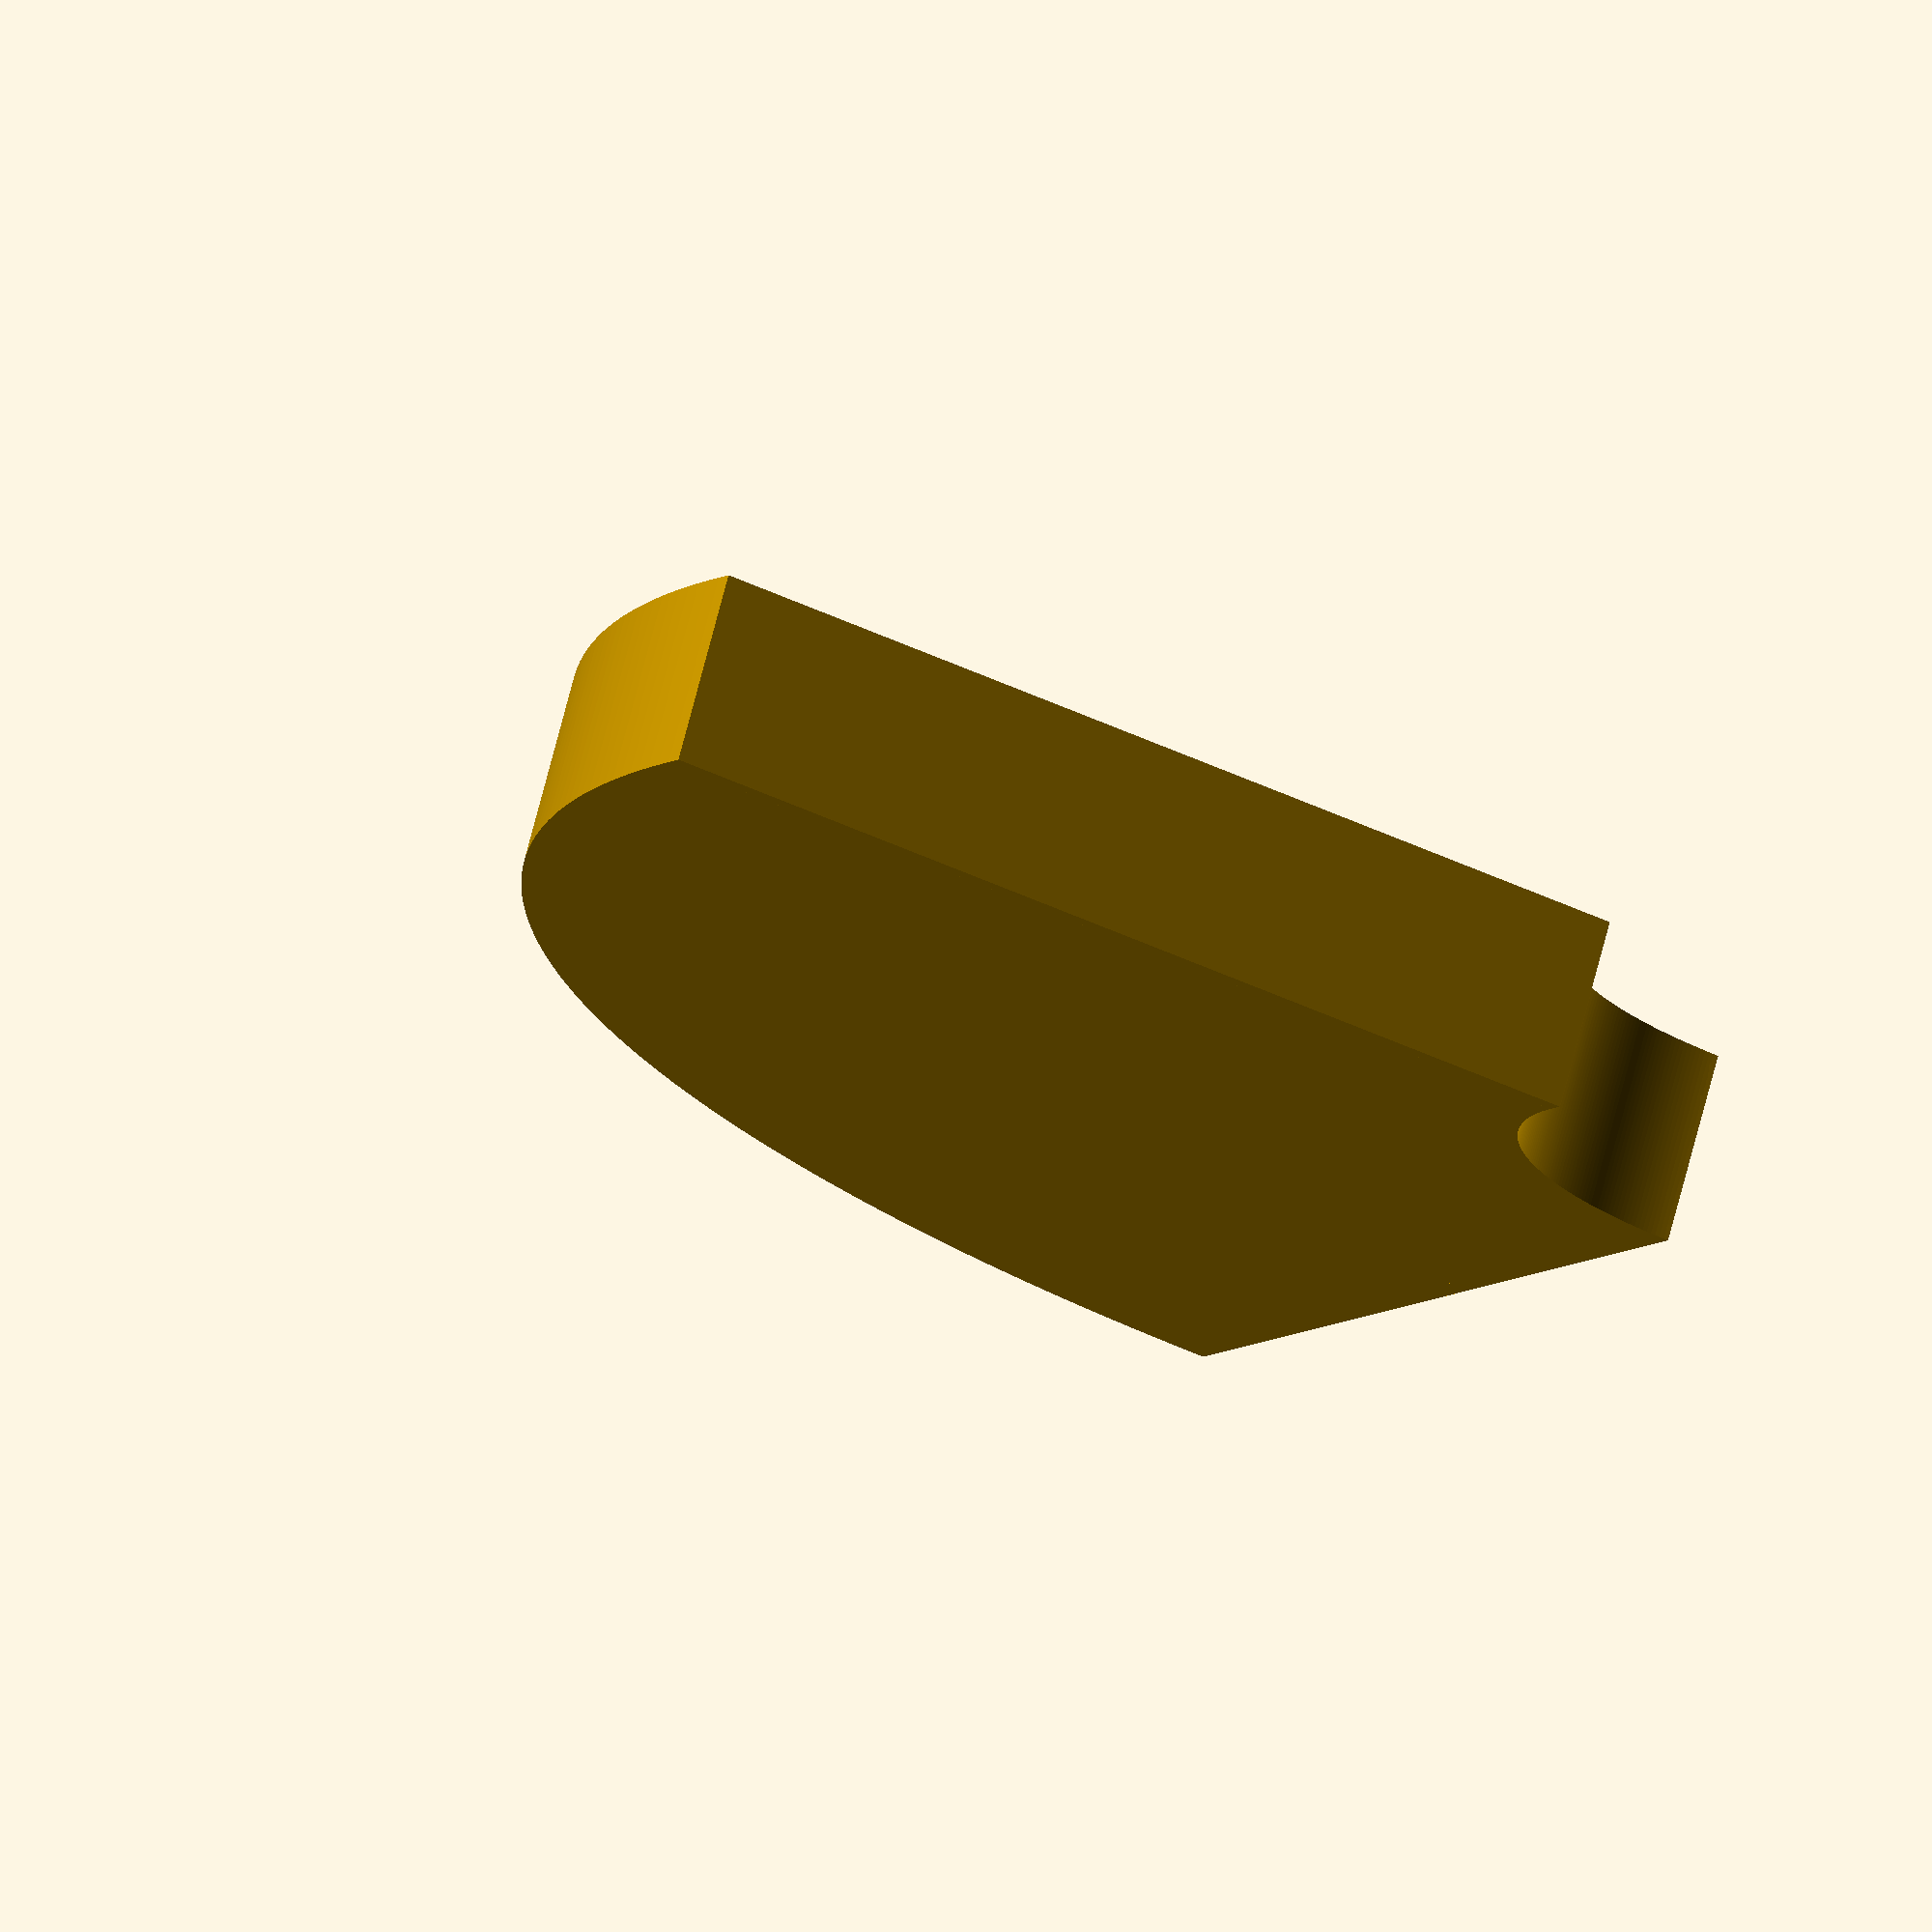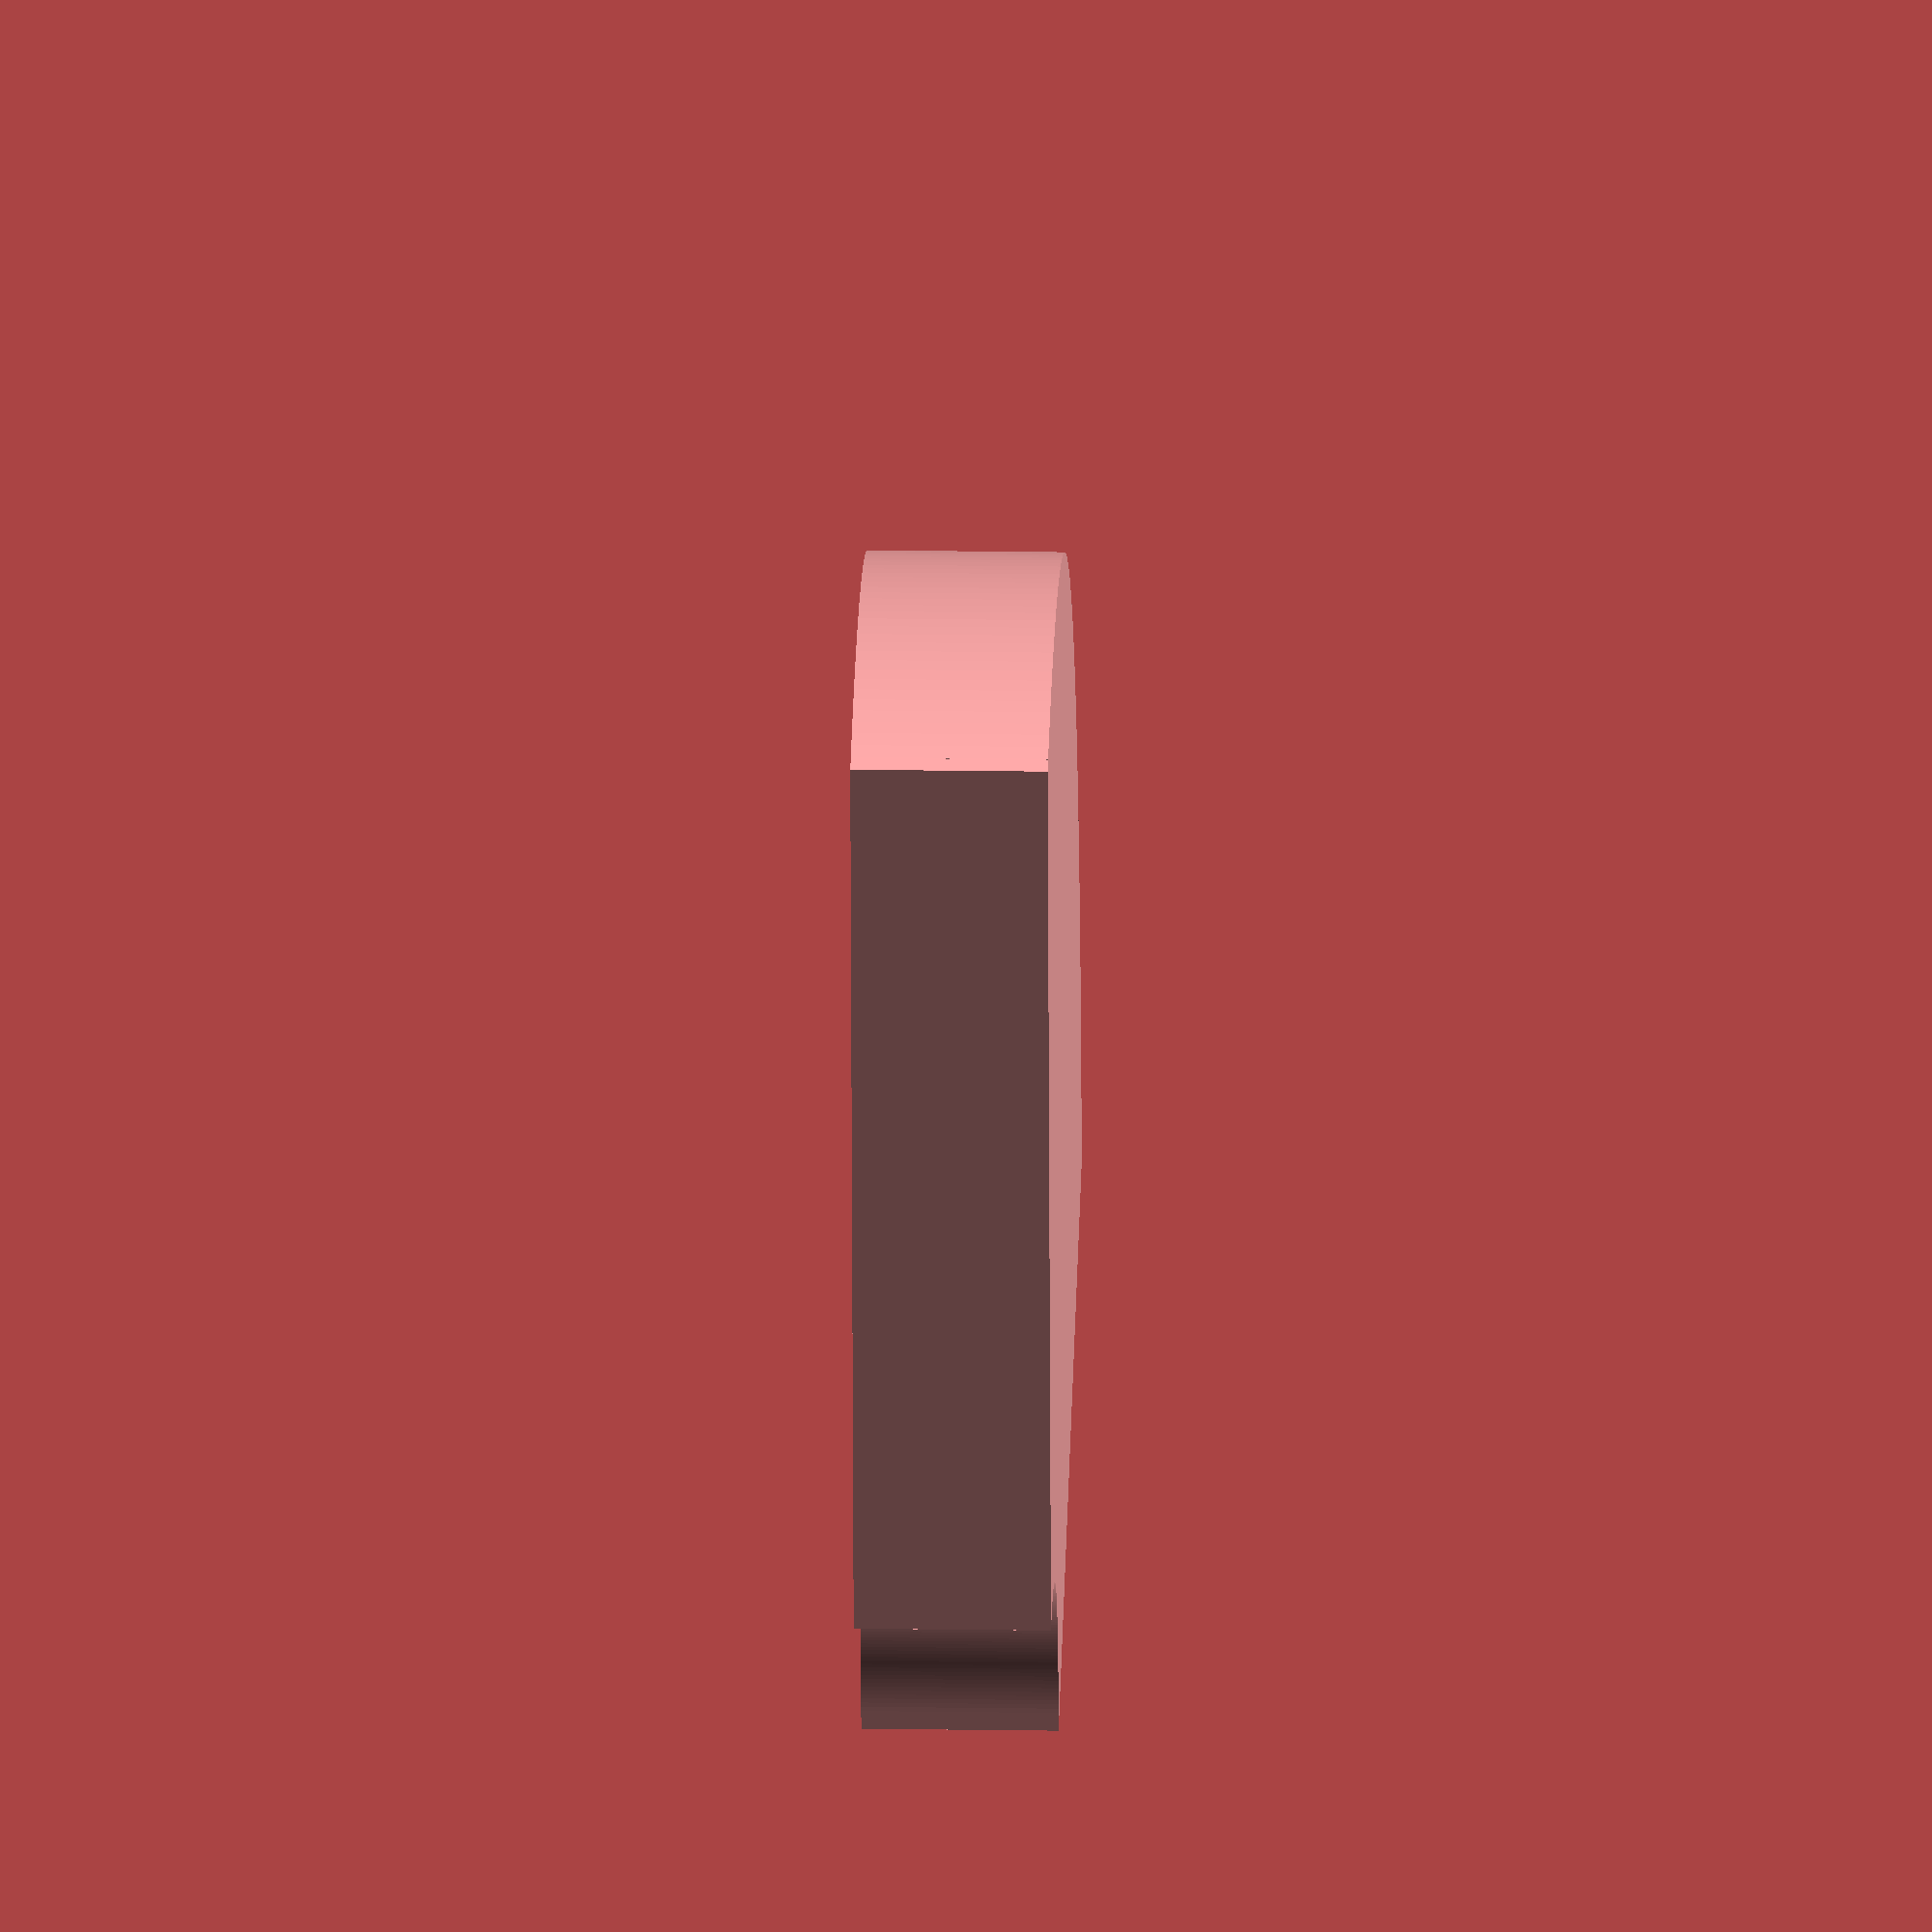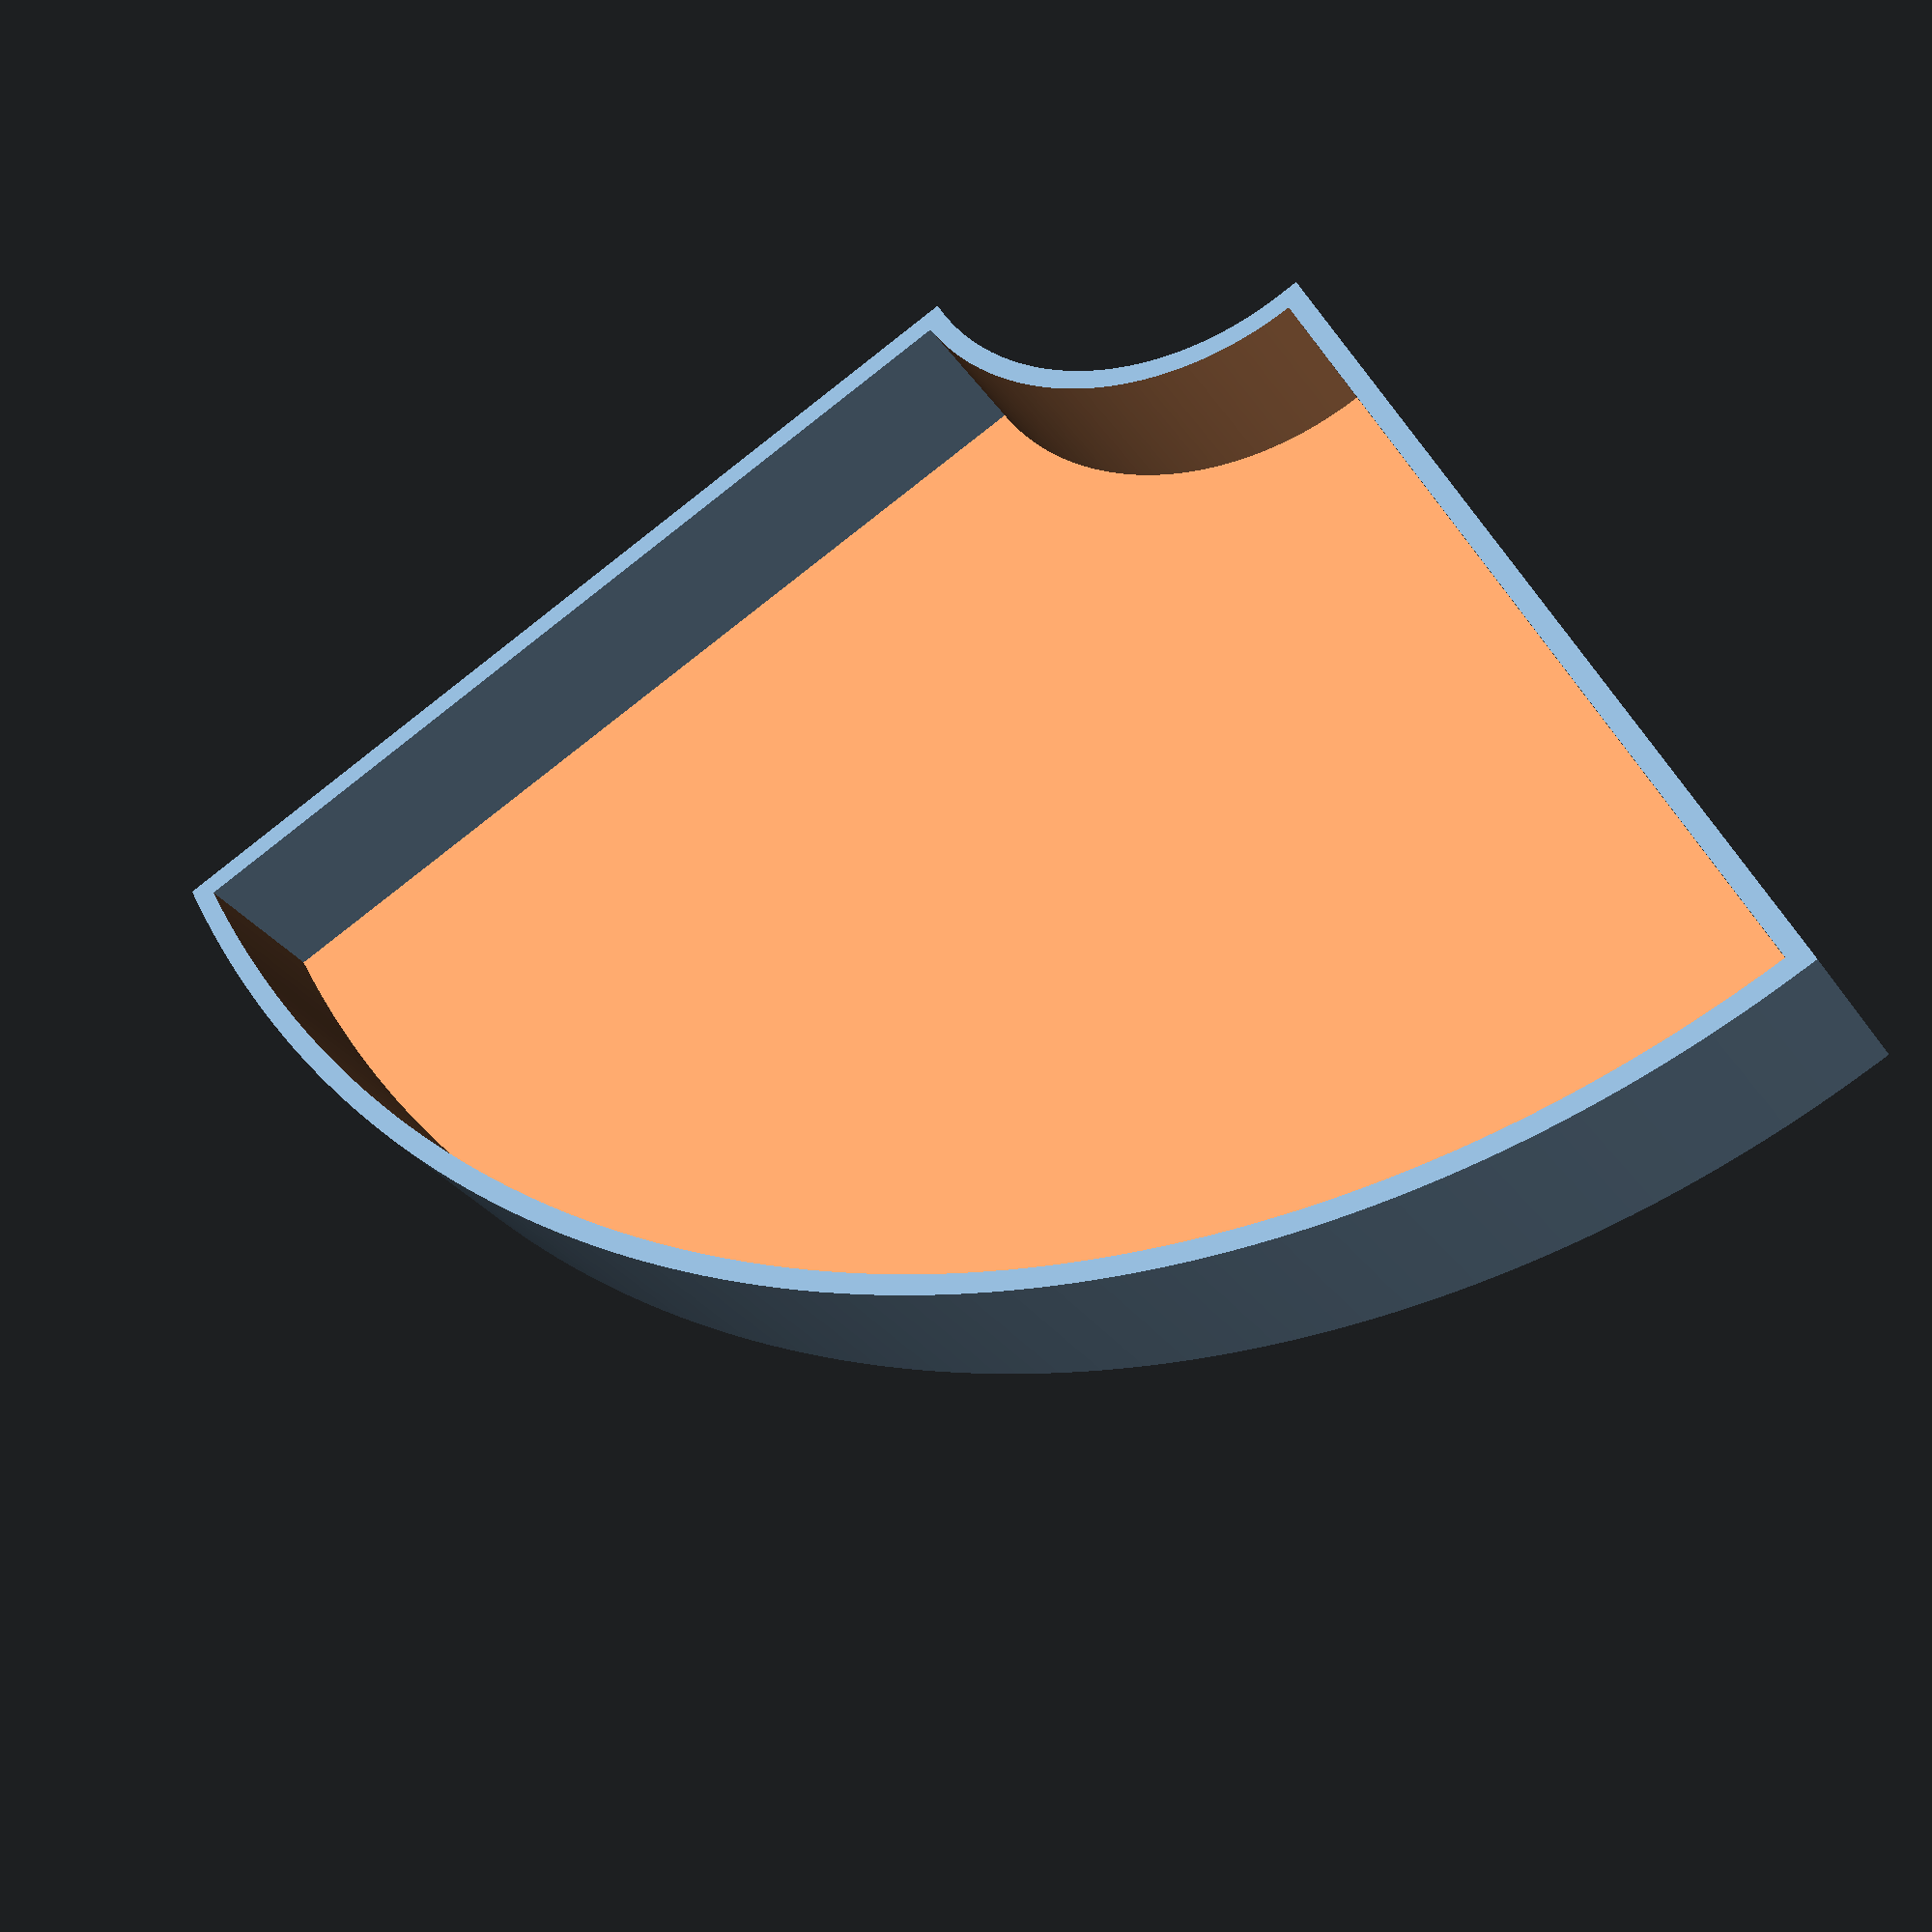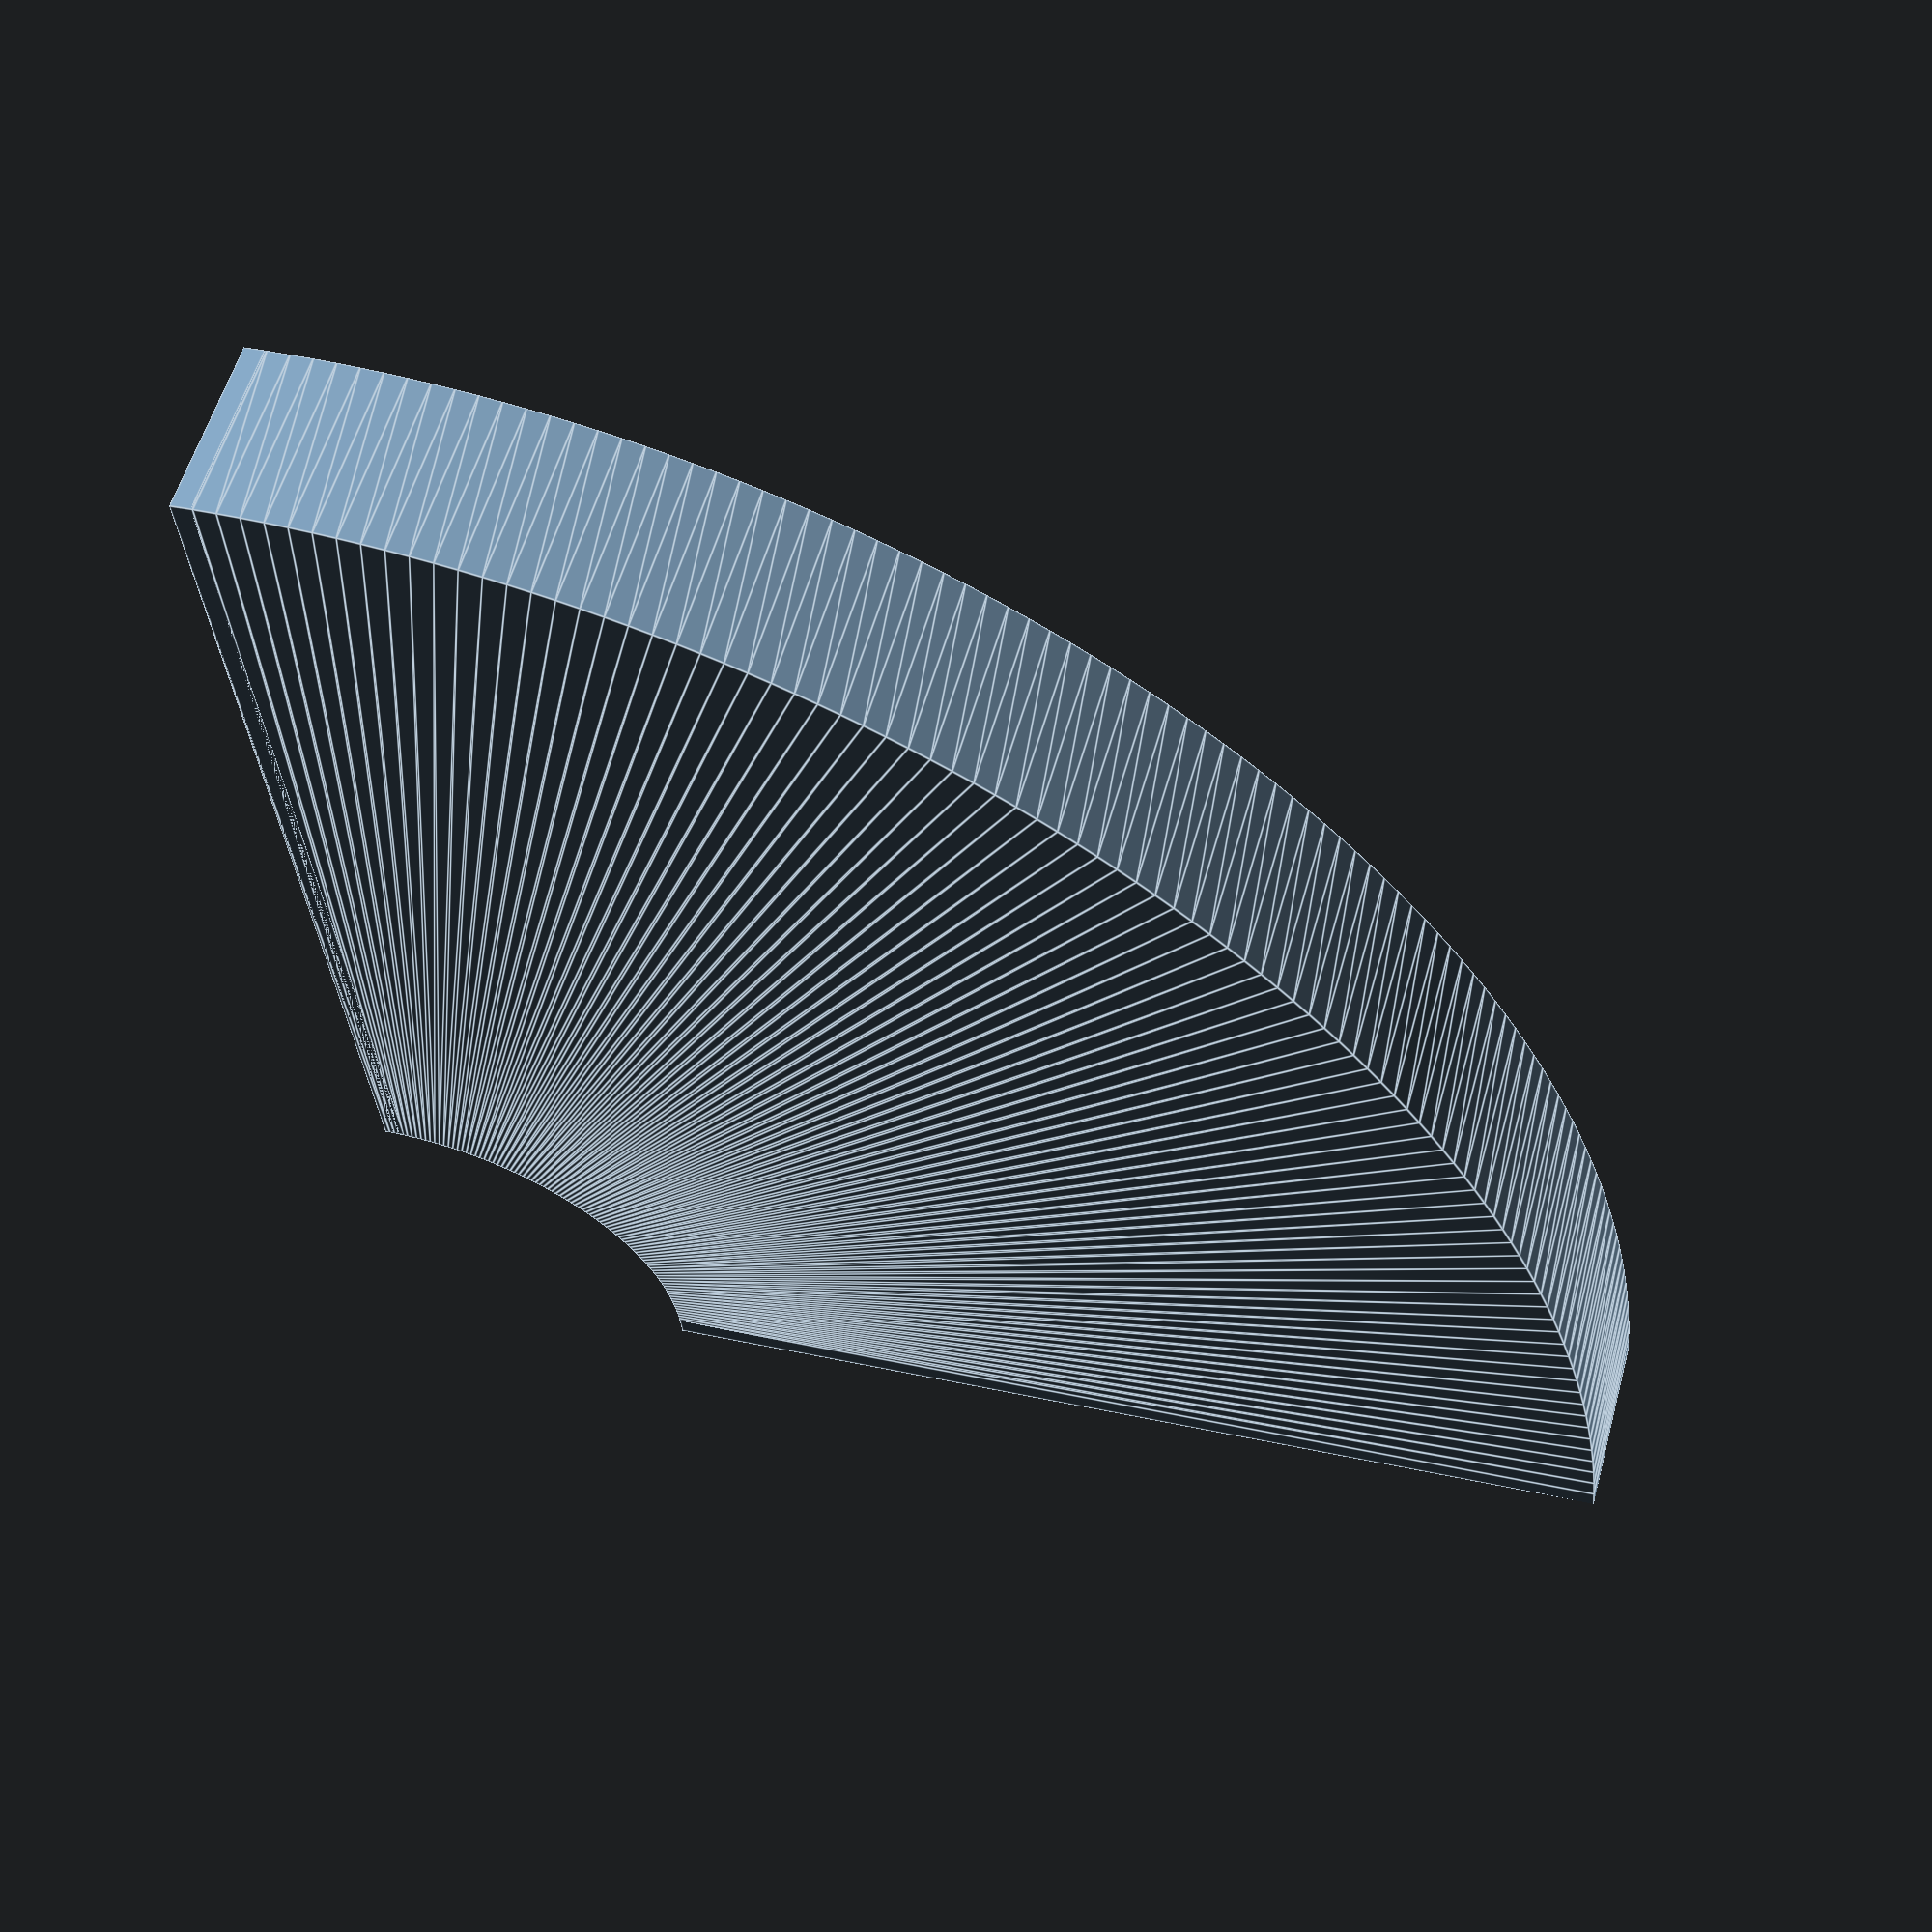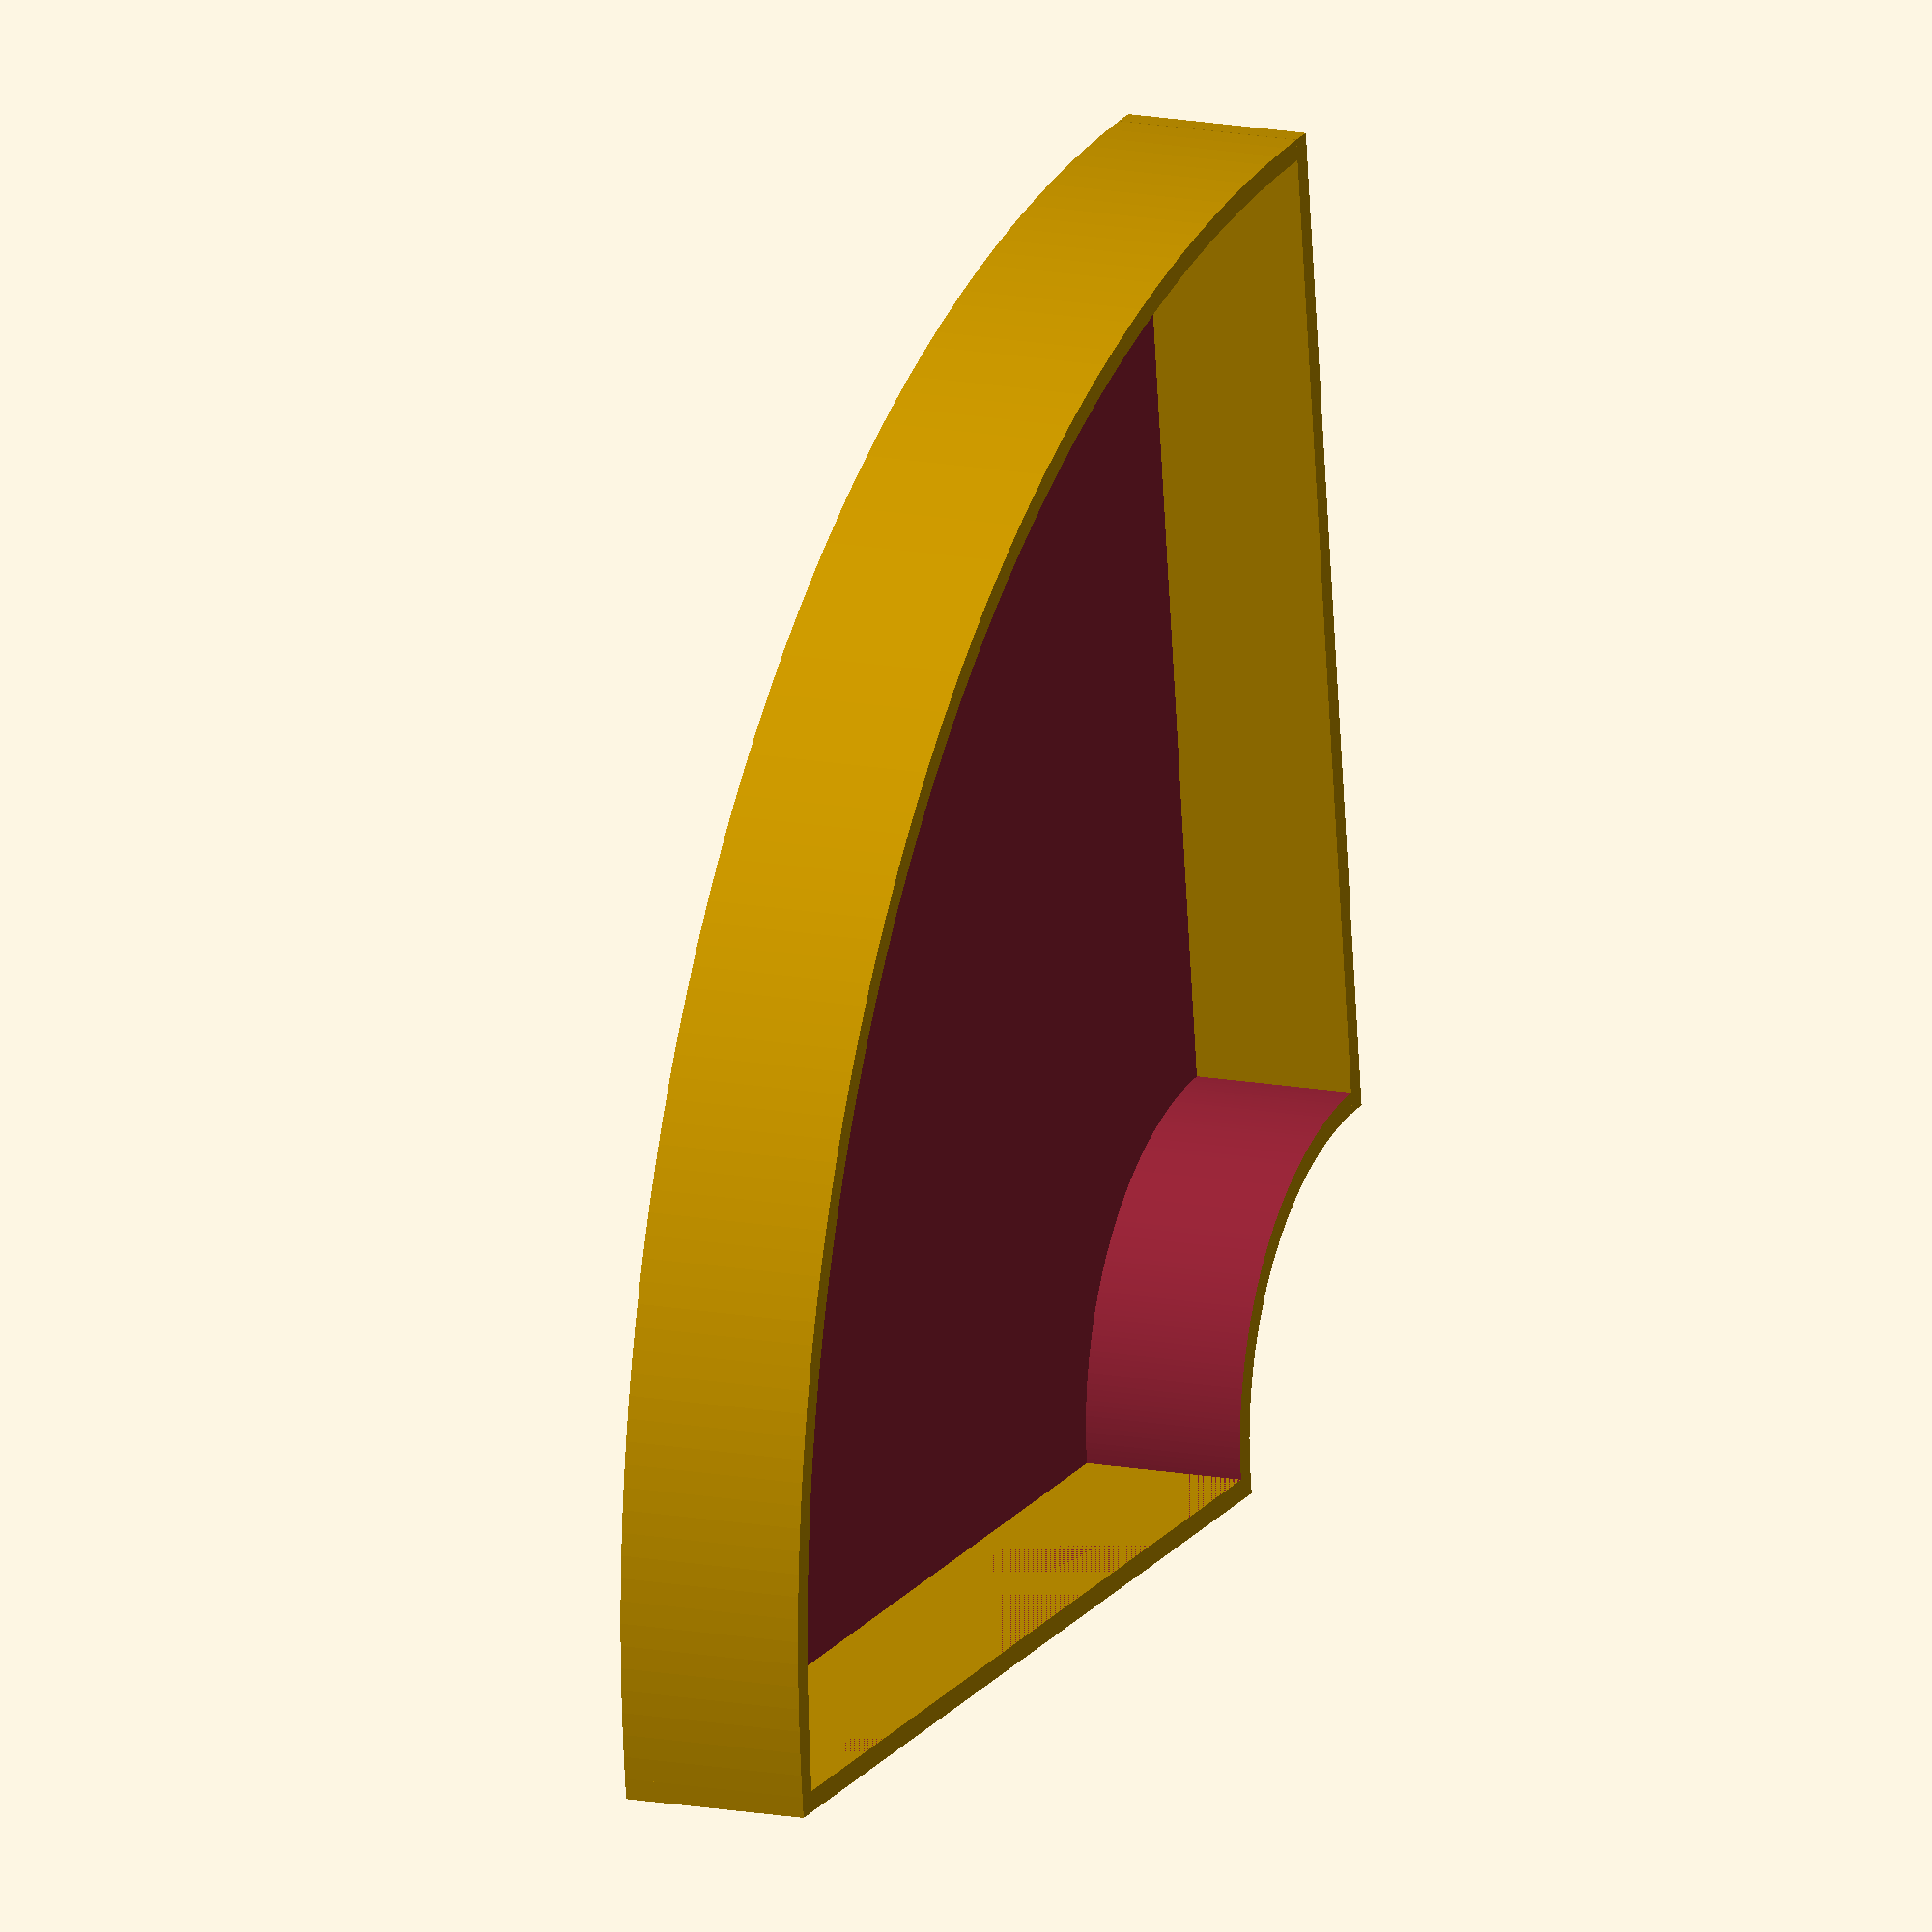
<openscad>
/*&&&&&&&&&&&&&&&&&&&&&&&&&&&&&&&&&&&&&&&&&&&&&&&&&&&&&&&&&&&&&&&&&
&&  SpringFactory: desiccant_tray.scad

        Copyright (c) 2022, Jeff Hessenflow
        All rights reserved.
        
        https://github.com/jshessen/desiccant_tray
&&
&&&&&&&&&&&&&&&&&&&&&&&&&&&&&&&&&&&&&&&&&&&&&&&&&&&&&&&&&&&&&&&&&*/

/*&&&&&&&&&&&&&&&&&&&&&&&&&&&&&&&&&&&&&&&&&&&&&&&&&&&&&&&&&&&&&&&&&
&&  GNU GPLv3
&&
This program is free software: you can redistribute it and/or modify it under
the terms of the GNU General Public License as published by the Free Software
Foundation, either version 3 of the License, or (at your option) any later
version.

This program is distributed in the hope that it will be useful, but WITHOUT
ANY WARRANTY; without even the implied warranty of MERCHANTABILITY or FITNESS
FOR A PARTICULAR PURPOSE. See the GNU General Public License for more details.

You should have received a copy of the GNU General Public License along with
this program. If not, see <https://www.gnu.org/licenses/>.
&&
&&&&&&&&&&&&&&&&&&&&&&&&&&&&&&&&&&&&&&&&&&&&&&&&&&&&&&&&&&&&&&&&&*/





use <MCAD/regular_shapes.scad>;





/*?????????????????????????????????????????????????????????????????
??
/*???????????????????????????????????????????????????????
?? Section: Customizer
??
    Description:
        The Customizer feature provides a graphic user interface for editing model parameters.
??
???????????????????????????????????????????????????????*/
/* [Global] */
//Display Verbose Output?
$VERBOSE=1; // [1:Yes,0:No]

/* [Tray Dimensions] */
//Tray Diameter (X)
CUSTOM_TRAY_DIAMETER=0;     // [1:.1:250]
//Tray Height (Z)
CUSTOM_TRAY_HEIGHT=0;       // [1:.1:210]
//Center Diameter (X)
CUSTOM_CENTER_DIAMETER=0;   // [1:.1:210]
//Wall Width (X)
CUSTOM_WALL_WIDTH=0;        // [.1:.1:250]
//Floor Depth (Z)
CUSTOM_FLOOR_DEPTH=0;       // [.1:.1:210]
//Number of Tray Sections
CUSTOM_TRAY_SECTIONS=0;     // [1:1:20]
/* [Misc] */
/*
?????????????????????????????????????????????????????????????????*/





/*%%%%%%%%%%%%%%%%%%%%%%%%%%%%%%%%%%%%%%%%%%%%%%%%%%%%%%%%%%%%%%%%%
%% Section: Defined/Derived Variables
*/
/* [Hidden] */
$fa = 0.3;
$fs = 0.3;

/*
If the corresponding input variable is set to zero (0), define the working values relative to the PIPE_ID
*/
diameter=(CUSTOM_TRAY_DIAMETER==0) ? 308 : CUSTOM_TRAY_DIAMETER;
radius=diameter/2;
hole=(CUSTOM_CENTER_DIAMETER==0) ? 68 : CUSTOM_CENTER_DIAMETER;
hole_radius=hole/2;
height=(CUSTOM_TRAY_HEIGHT==0) ? 23 : CUSTOM_TRAY_HEIGHT;
wall=(CUSTOM_WALL_WIDTH==0) ? 2.5 : CUSTOM_WALL_WIDTH;
floor=(CUSTOM_FLOOR_DEPTH==0) ? 3 : CUSTOM_FLOOR_DEPTH;
angle=(CUSTOM_TRAY_SECTIONS==0) ? 90 : 360/CUSTOM_TRAY_SECTIONS;

if($VERBOSE) echo(str("**======> Tray Diameter: ",diameter,"**"));
if($VERBOSE) echo(str("**======> Hole Diameter: ",hole,"**"));
if($VERBOSE) echo(str("**======> Tray Wall Height: ",height,"**"));
if($VERBOSE) echo(str("**======> Wall Width: ",wall,"**"));
if($VERBOSE) echo(str("**======> Floor Depth: ",floor,"**"));
/*
%%%%%%%%%%%%%%%%%%%%%%%%%%%%%%%%%%%%%%%%%%%%%%%%%%%%%%%%%%%%%%%%%*/





/*/////////////////////////////////////////////////////////////////
// Section: Modules
*/
/*///////////////////////////////////////////////////////
// Module: make_dessicant_tray()
//
    Description:
        Wrapper module to create desiccant_tray object

    Arguments:
        N/A
*/
make_dessicant_tray();
///////////////////////////////////////////////////////*/
module make_dessicant_tray(){
    // Create Tray Shape
    union(){
        rotate([0,0,180]){
            hollow_shape(){
                make_shape(radius,hole_radius,height, angle=angle);
                translate([0,0,floor])
                    make_shape(radius-wall,hole_radius+wall,height, angle=angle);
            }
        }
        // Recreate Wall Segments (X/Y)
        translate([hole_radius,0,0])
            cube([radius-hole_radius,wall,height]);
        rotate([0,0,angle]) translate([hole_radius,0,0])
            cube([radius-hole_radius,wall,height]);
    }
}
///////////////////////////////////////////////////////*/

/////////////////////////////////////////////////////////
module make_shape(radius,hole_radius,height, angle=90) {
    r=radius-hole_radius;
    translate([0,0,height/2]) rotate_extrude(angle=angle, $fn=360)
        translate([-((r/2)+hole_radius),0,0]) square([r,height],center=true);
}
module hollow_shape(wall,floor) {
    difference(){
        children(0);
        children(1);
    }
}
module mirror_copy(vec=[0,1,0]) {
    children();
    mirror(vec) children();
}
///////////////////////////////////////////////////////*/
/*
/////////////////////////////////////////////////////////////////*/
</openscad>
<views>
elev=104.9 azim=242.2 roll=345.3 proj=o view=wireframe
elev=334.8 azim=278.3 roll=91.3 proj=o view=wireframe
elev=209.8 azim=332.9 roll=152.3 proj=p view=wireframe
elev=304.1 azim=275.6 roll=195.3 proj=p view=edges
elev=347.4 azim=262.9 roll=296.0 proj=o view=solid
</views>
